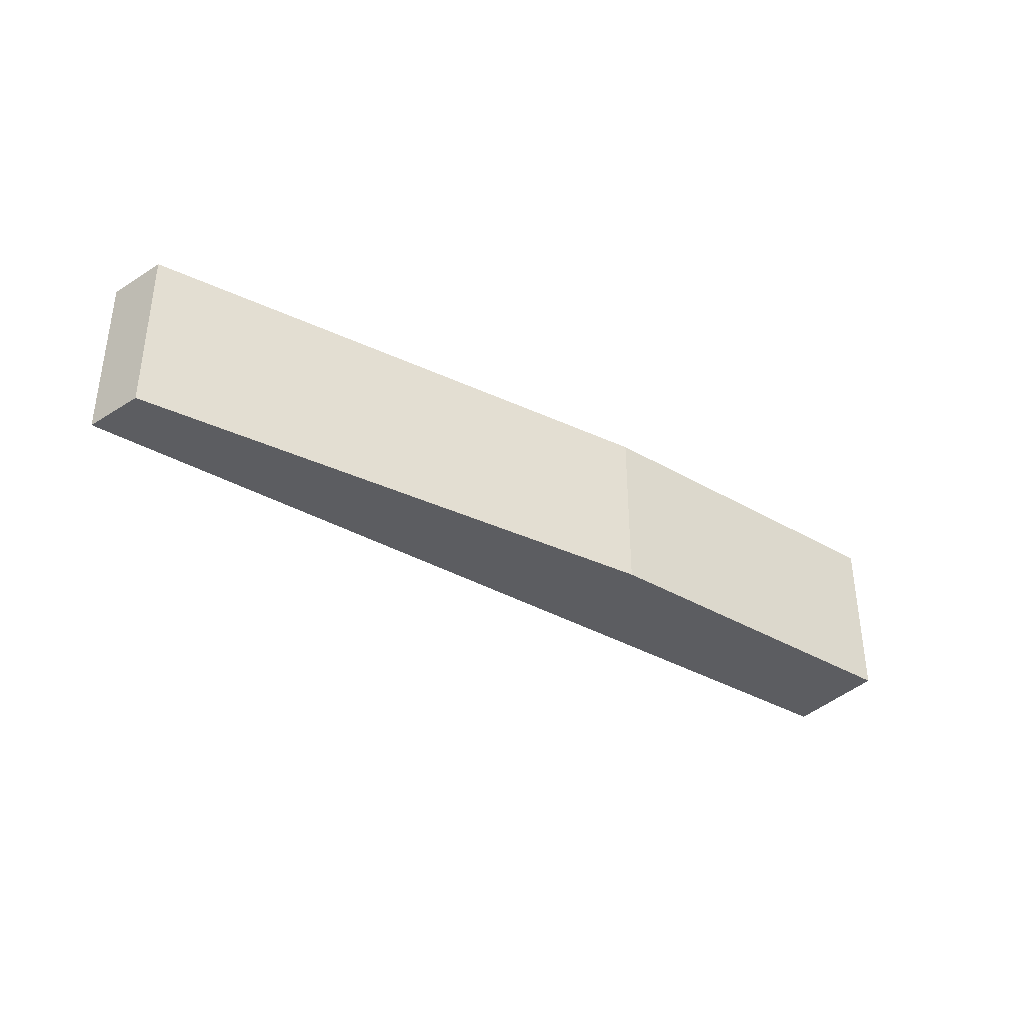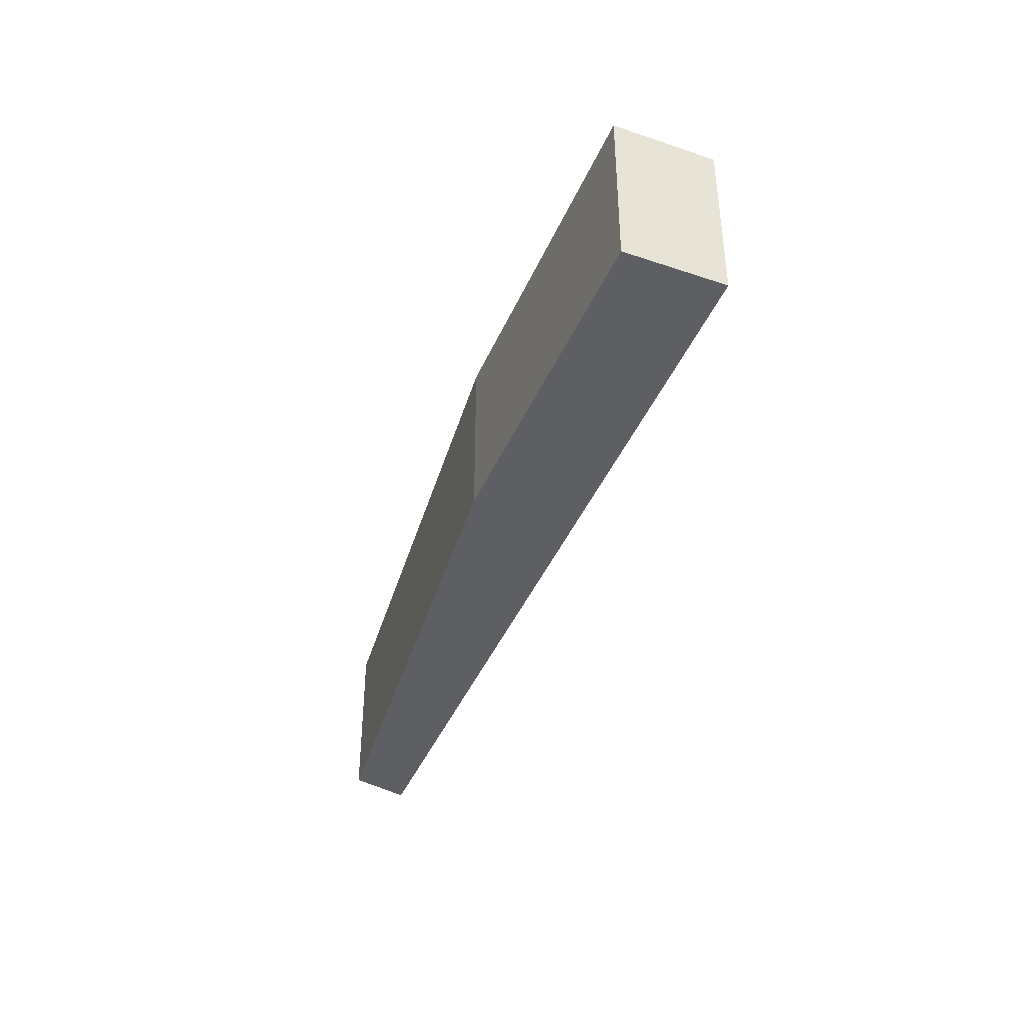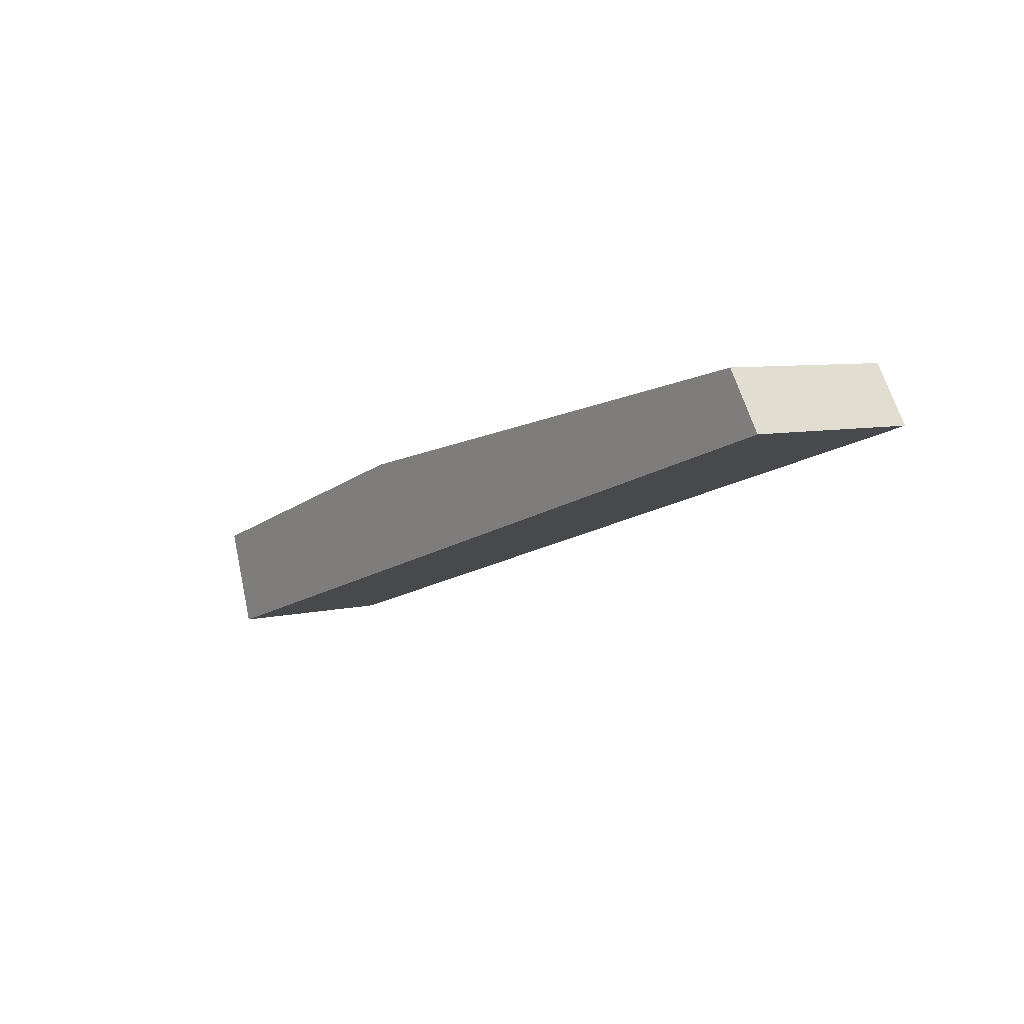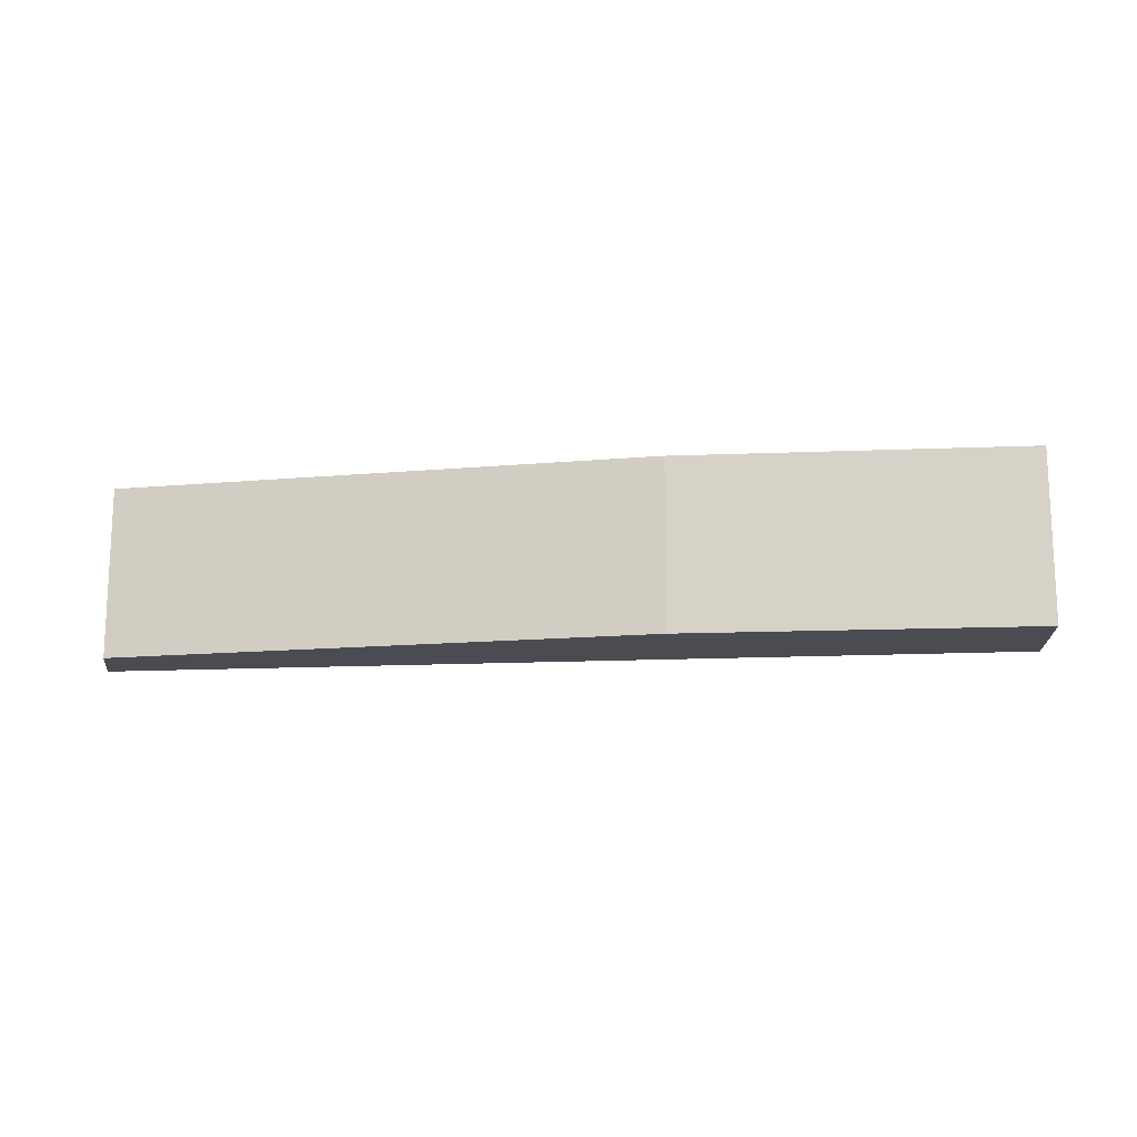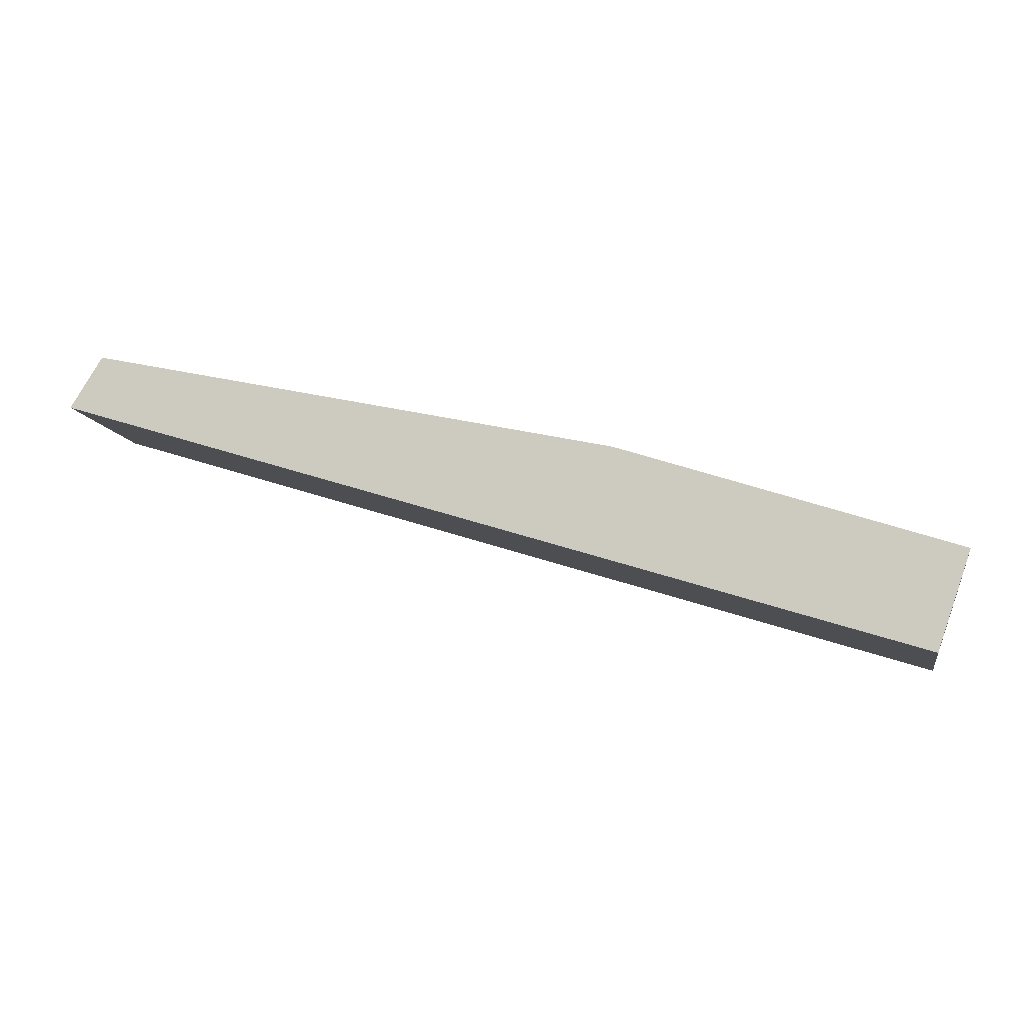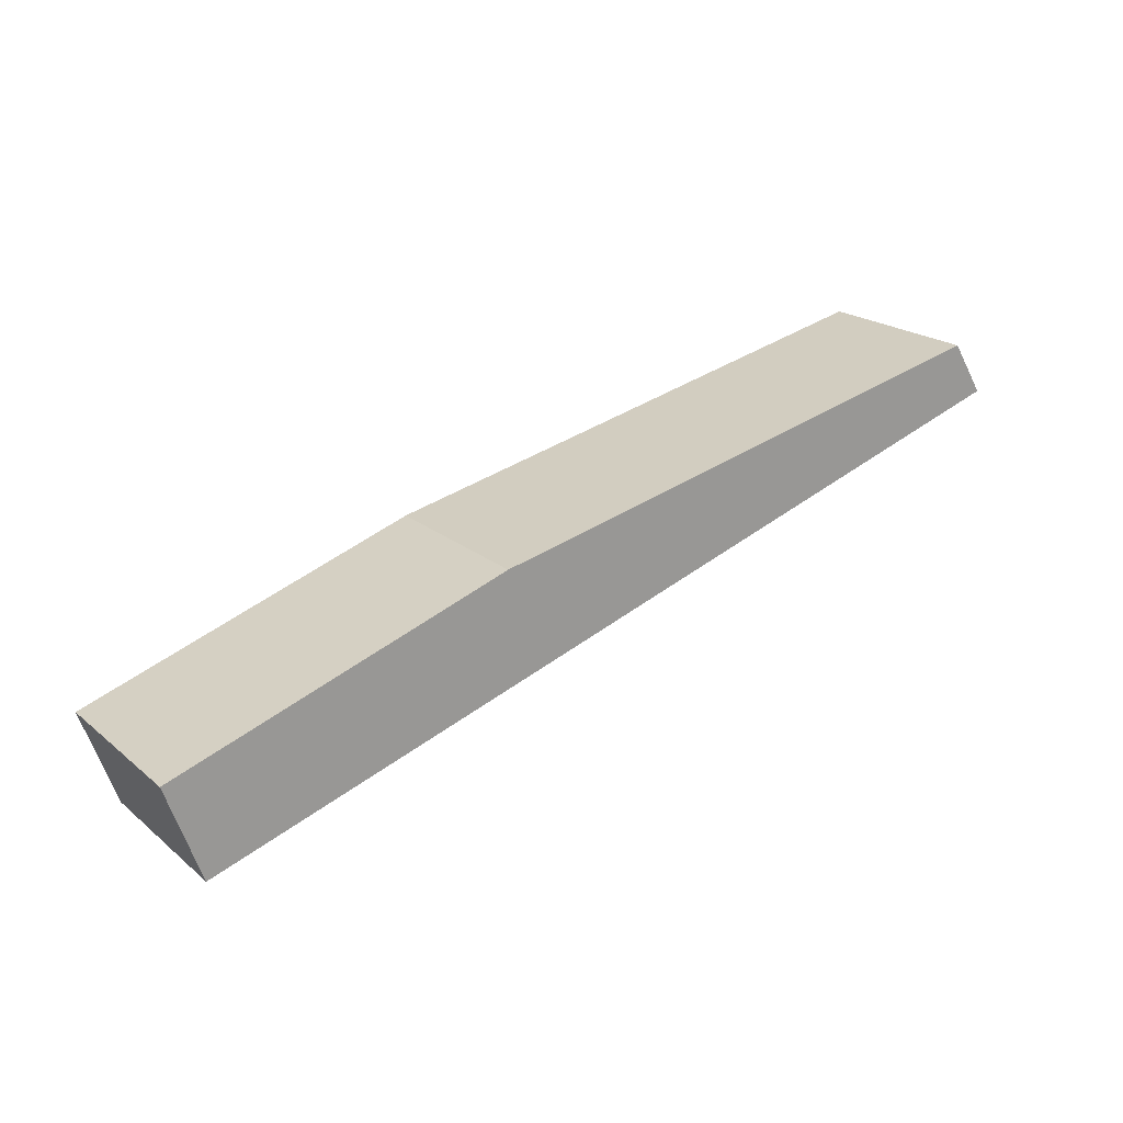
<metadata>
{"format":"obj","ext":"obj","renderer":"f3d","projection":"perspective","resolution":1024,"background":"white","views":[{"elev":-36.9,"azim":-18.6,"up":"+Y"},{"elev":-40.0,"azim":86.6,"up":"+Y"},{"elev":6.7,"azim":-125.9,"up":"+Z"},{"elev":-15.3,"azim":23.2,"up":"+Y"},{"elev":-10.6,"azim":11.1,"up":"+Z"},{"elev":20.9,"azim":144.8,"up":"+Z"}]}
</metadata>
<code>
v  8.163 1.609 -2.574
v  5.338 1.609 -0.622
v  8.479 1.609 -1.663
v  0 1.609 9.852e-17
v  0.309 1.609 0.489
v  0.309 -2.994e-17 0.489
v  5.338 3.809e-17 -0.622
v  8.479 1.018e-16 -1.663
v  8.163 1.576e-16 -2.574
v  0 0 0
g defaultobject
f 1 2 3
f 2 1 4
f 2 4 5
f 6 2 5
f 2 6 7
f 7 3 2
f 3 7 8
f 8 1 3
f 1 8 9
f 9 4 1
f 4 9 10
f 10 5 4
f 5 10 6
f 7 9 8
f 9 7 10
f 10 7 6

</code>
